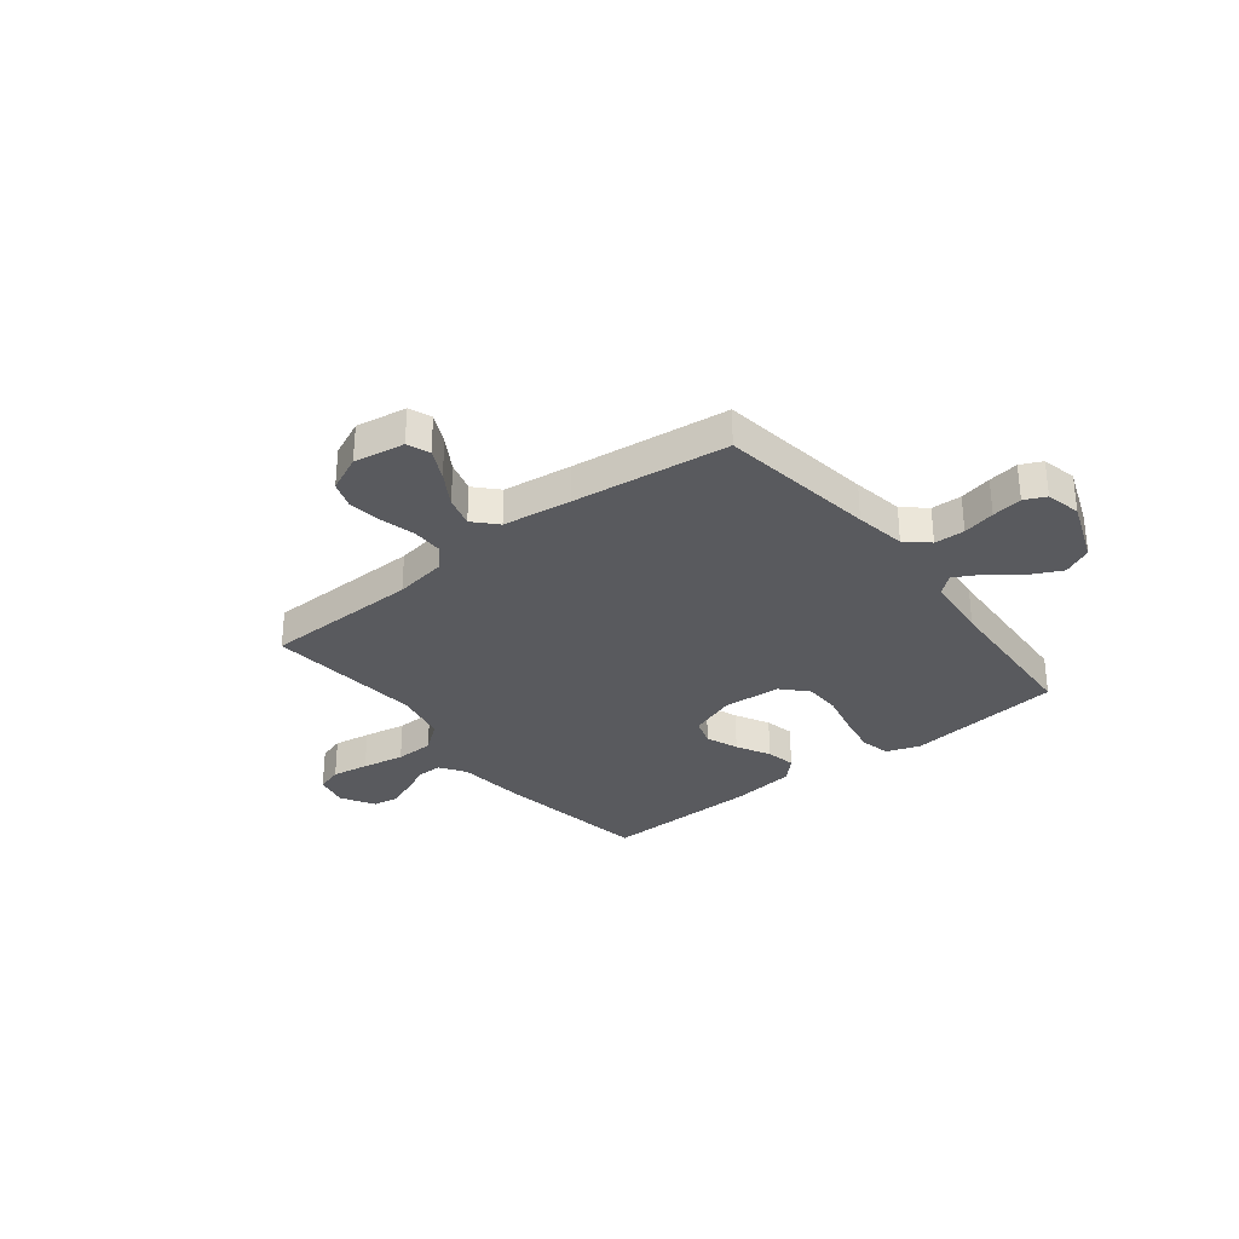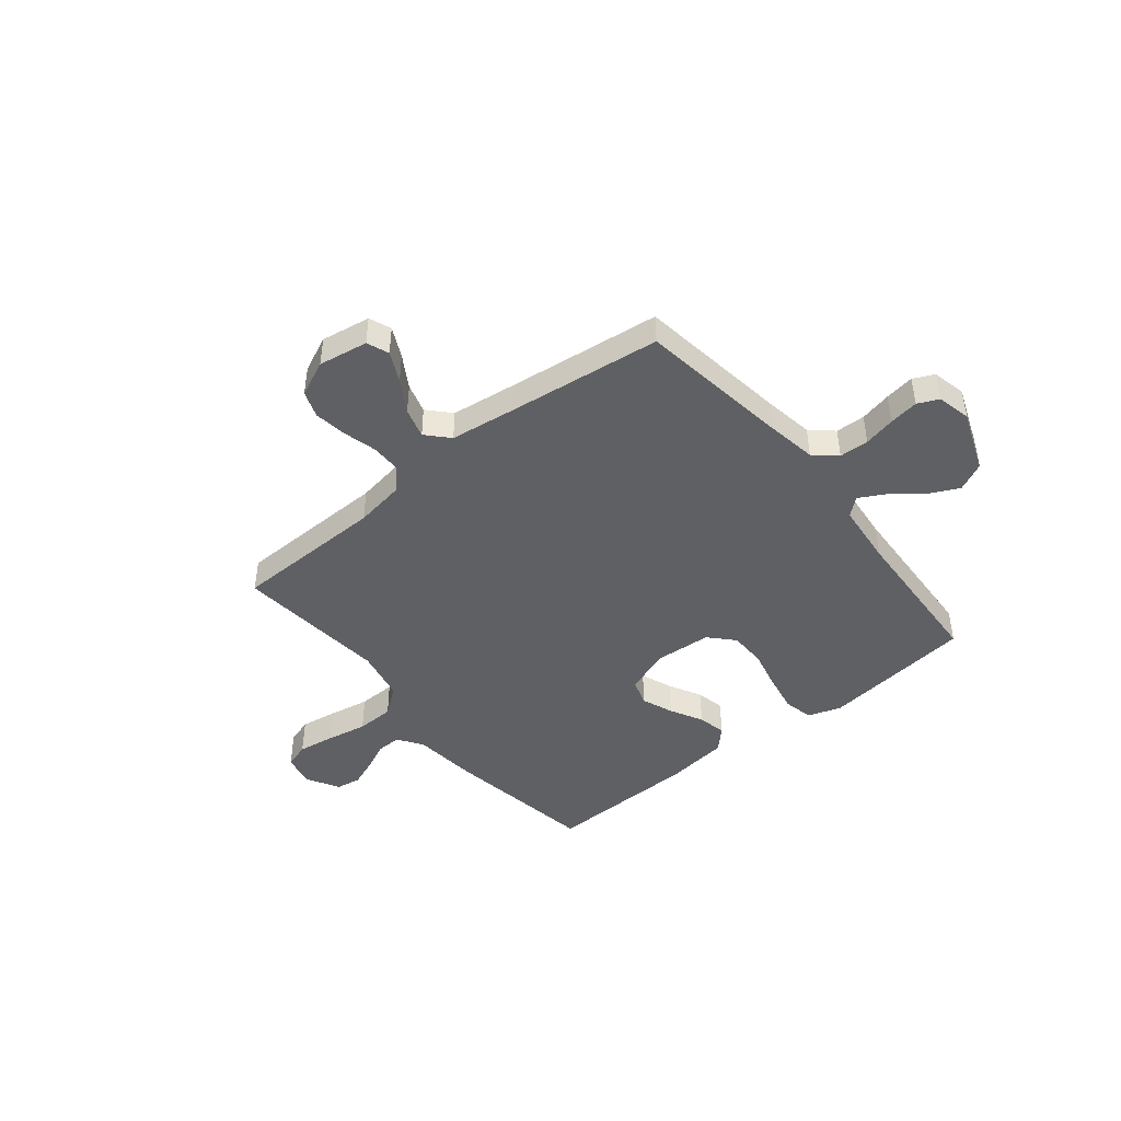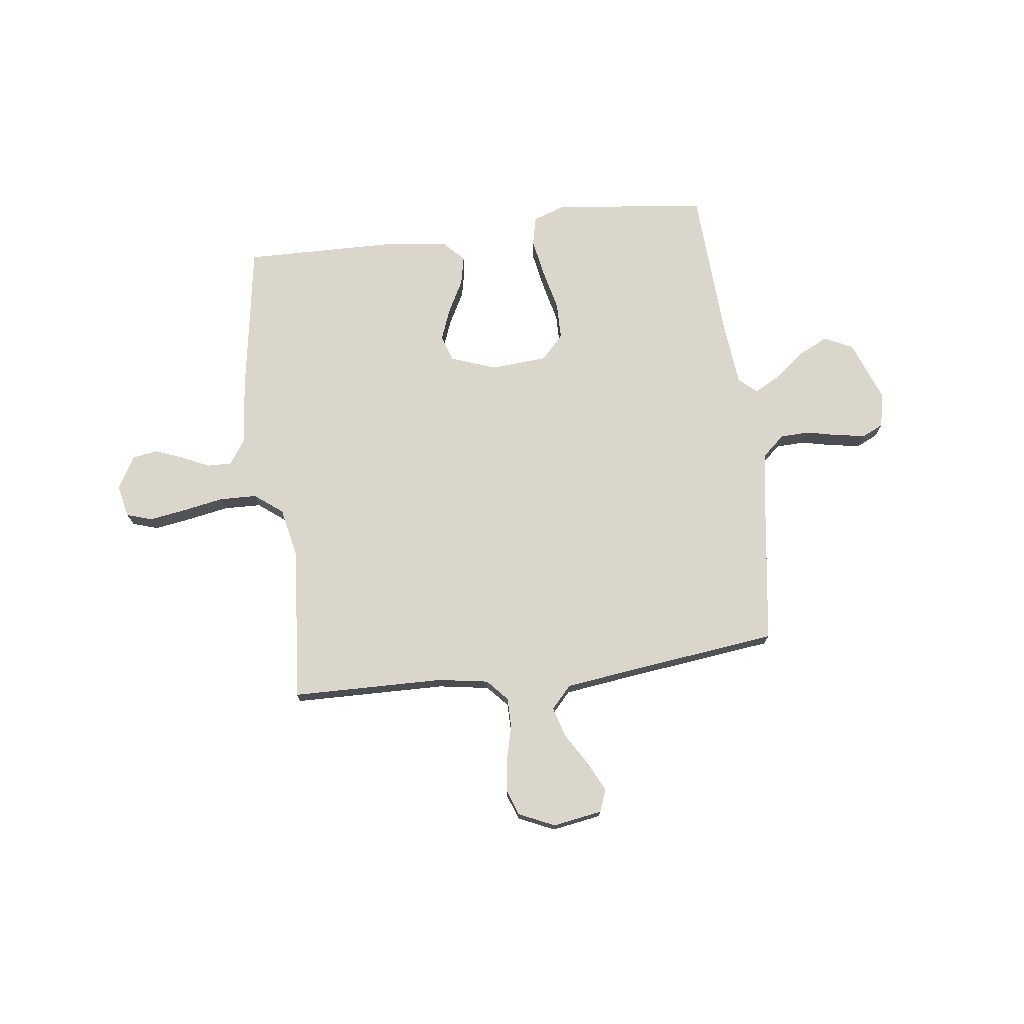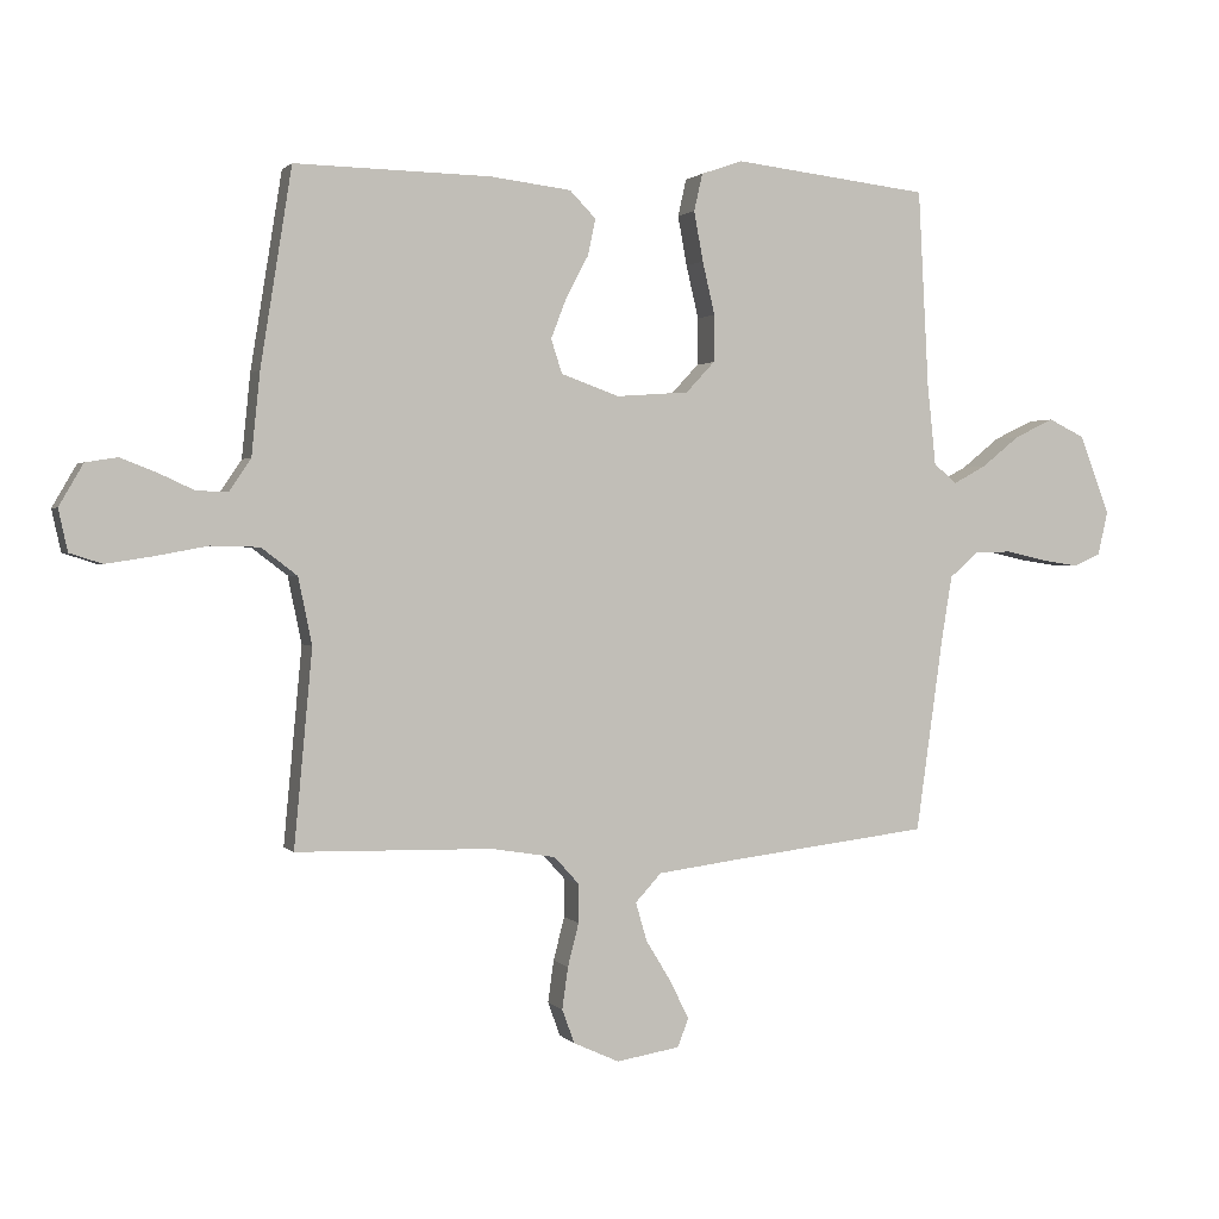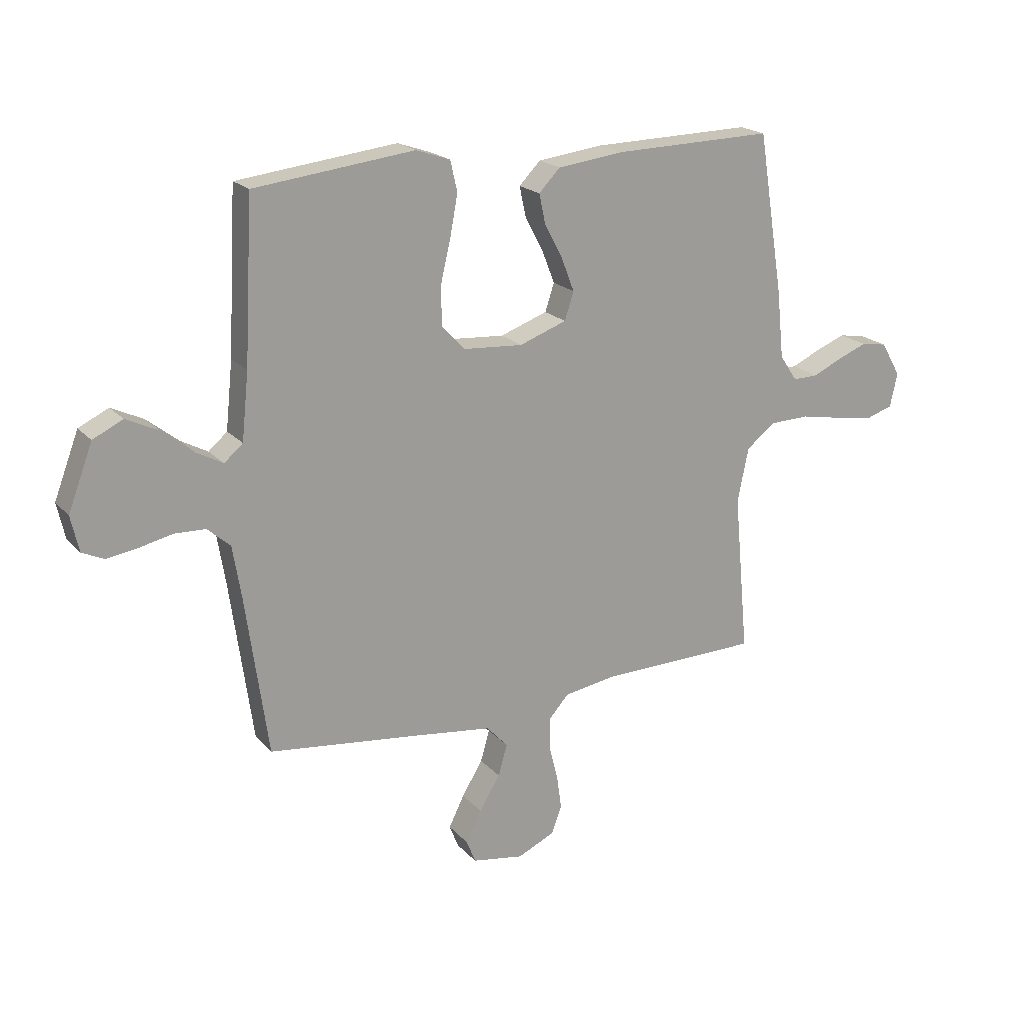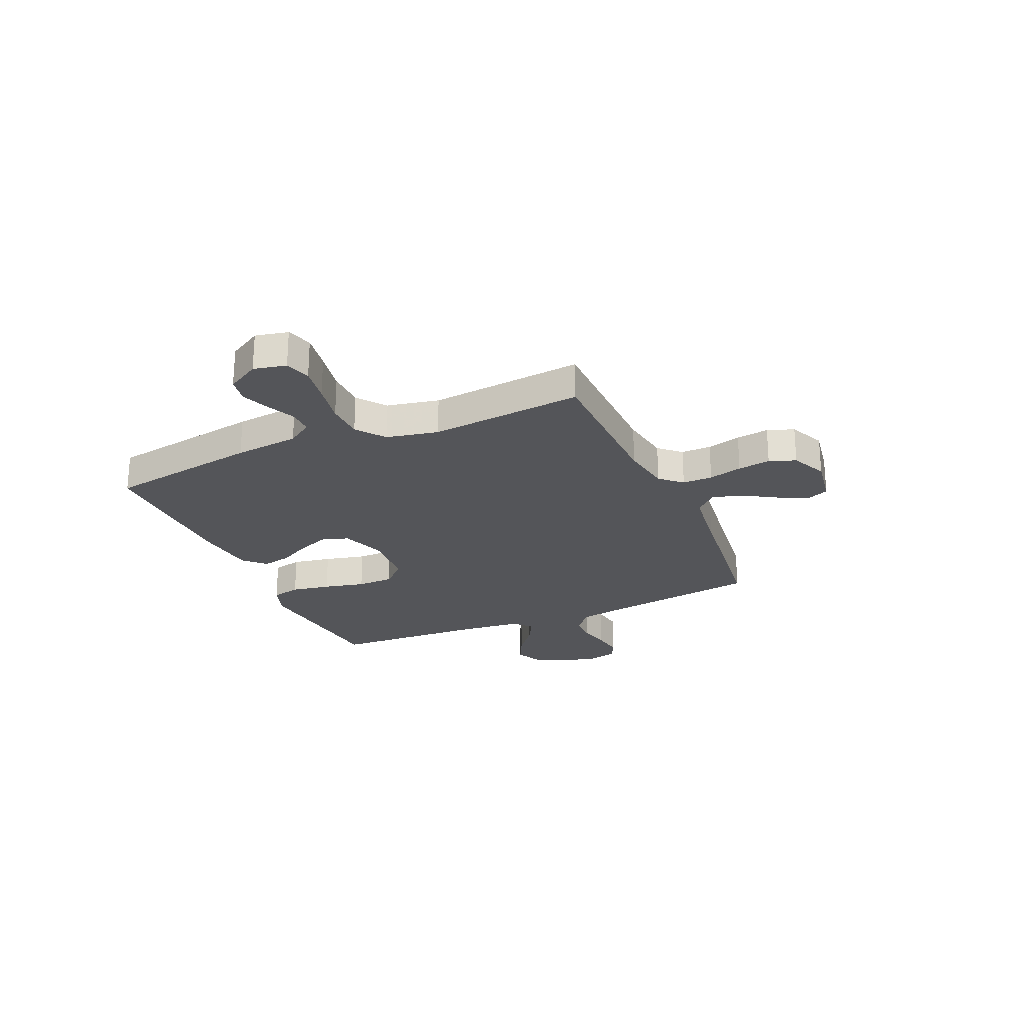
<metadata>
{"format":"obj","ext":"obj","renderer":"f3d","projection":"perspective","resolution":1024,"background":"white","views":[{"elev":-31.3,"azim":-141.8,"up":"+Y"},{"elev":-44.8,"azim":-141.0,"up":"+Y"},{"elev":73.8,"azim":172.8,"up":"+Y"},{"elev":1.3,"azim":160.9,"up":"+Z"},{"elev":19.9,"azim":-28.8,"up":"+Z"},{"elev":-24.6,"azim":113.7,"up":"+Y"}]}
</metadata>
<code>
v 0.5 0.07 0.5
v 0.548 0.07 0.2
v 0.561 0.07 0.073
v 0.594 0.07 0.024
v 0.642 0.07 0.025
v 0.696 0.07 0.05
v 0.752 0.07 0.072
v 0.801 0.07 0.064
v 0.838 0.07 0
v 0.824 0.07 -0.064
v 0.774 0.07 -0.08
v 0.703 0.07 -0.069
v 0.622 0.07 -0.054
v 0.548 0.07 -0.056
v 0.493 0.07 -0.098
v 0.472 0.07 -0.2
v 0.5 0.07 -0.5
v 0.2 0.07 -0.506
v 0.101 0.07 -0.522
v 0.063 0.07 -0.564
v 0.063 0.07 -0.623
v 0.08 0.07 -0.689
v 0.089 0.07 -0.753
v 0.07 0.07 -0.805
v 0 0.07 -0.837
v -0.097 0.07 -0.821
v -0.114 0.07 -0.778
v -0.085 0.07 -0.719
v -0.046 0.07 -0.655
v -0.029 0.07 -0.596
v -0.069 0.07 -0.553
v -0.2 0.07 -0.536
v -0.5 0.07 -0.5
v -0.542 0.07 -0.2
v -0.558 0.07 -0.103
v -0.601 0.07 -0.065
v -0.659 0.07 -0.063
v -0.721 0.07 -0.077
v -0.779 0.07 -0.086
v -0.82 0.07 -0.067
v -0.835 0.07 0
v -0.789 0.07 0.121
v -0.733 0.07 0.148
v -0.673 0.07 0.119
v -0.614 0.07 0.072
v -0.564 0.07 0.045
v -0.529 0.07 0.075
v -0.516 0.07 0.2
v -0.5 0.07 0.5
v -0.2 0.07 0.535
v -0.136 0.07 0.513
v -0.123 0.07 0.456
v -0.137 0.07 0.38
v -0.156 0.07 0.299
v -0.155 0.07 0.227
v -0.111 0.07 0.18
v 0 0.07 0.172
v 0.089 0.07 0.204
v 0.106 0.07 0.256
v 0.082 0.07 0.318
v 0.048 0.07 0.382
v 0.036 0.07 0.438
v 0.076 0.07 0.479
v 0.2 0.07 0.494
v 0.5 0 0.5
v 0.548 0 0.2
v 0.561 0 0.073
v 0.594 0 0.024
v 0.642 0 0.025
v 0.696 0 0.05
v 0.752 0 0.072
v 0.801 0 0.064
v 0.838 0 0
v 0.824 0 -0.064
v 0.774 0 -0.08
v 0.703 0 -0.069
v 0.622 0 -0.054
v 0.548 0 -0.056
v 0.493 0 -0.098
v 0.472 0 -0.2
v 0.5 0 -0.5
v 0.2 0 -0.506
v 0.101 0 -0.522
v 0.063 0 -0.564
v 0.063 0 -0.623
v 0.08 0 -0.689
v 0.089 0 -0.753
v 0.07 0 -0.805
v 0 0 -0.837
v -0.097 0 -0.821
v -0.114 0 -0.778
v -0.085 0 -0.719
v -0.046 0 -0.655
v -0.029 0 -0.596
v -0.069 0 -0.553
v -0.2 0 -0.536
v -0.5 0 -0.5
v -0.542 0 -0.2
v -0.558 0 -0.103
v -0.601 0 -0.065
v -0.659 0 -0.063
v -0.721 0 -0.077
v -0.779 0 -0.086
v -0.82 0 -0.067
v -0.835 0 0
v -0.789 0 0.121
v -0.733 0 0.148
v -0.673 0 0.119
v -0.614 0 0.072
v -0.564 0 0.045
v -0.529 0 0.075
v -0.516 0 0.2
v -0.5 0 0.5
v -0.2 0 0.535
v -0.136 0 0.513
v -0.123 0 0.456
v -0.137 0 0.38
v -0.156 0 0.299
v -0.155 0 0.227
v -0.111 0 0.18
v 0 0 0.172
v 0.089 0 0.204
v 0.106 0 0.256
v 0.082 0 0.318
v 0.048 0 0.382
v 0.036 0 0.438
v 0.076 0 0.479
v 0.2 0 0.494
f 1 2 3
f 64 1 3
f 63 64 3
f 62 63 3
f 61 62 3
f 60 61 3
f 59 60 3 4
f 58 59 4
f 57 58 4
f 56 57 4
f 52 53 54
f 51 52 54
f 50 51 54
f 49 50 54
f 48 49 54
f 47 48 54 55
f 46 47 55 56
f 43 44 45
f 42 43 45
f 41 42 45
f 40 41 45
f 39 40 45
f 38 39 45
f 37 38 45
f 36 37 45 46
f 46 56 4
f 36 46 4
f 35 36 4
f 32 33 34
f 35 4 5
f 34 35 5
f 32 34 5
f 31 32 5
f 27 28 29
f 26 27 29
f 25 26 29
f 24 25 29
f 23 24 29
f 22 23 29
f 21 22 29
f 20 21 29 30
f 19 20 30 31
f 16 17 18
f 15 16 18 19
f 11 12 13
f 10 11 13
f 9 10 13
f 8 9 13
f 7 8 13
f 6 7 13
f 5 6 13
f 5 13 14
f 15 19 31
f 15 31 5
f 5 14 15
f 67 66 65
f 67 65 128
f 67 128 127
f 67 127 126
f 67 126 125
f 67 125 124
f 68 67 124 123
f 68 123 122
f 68 122 121
f 68 121 120
f 118 117 116
f 118 116 115
f 118 115 114
f 118 114 113
f 118 113 112
f 119 118 112 111
f 120 119 111 110
f 109 108 107
f 109 107 106
f 109 106 105
f 109 105 104
f 109 104 103
f 109 103 102
f 109 102 101
f 110 109 101 100
f 68 120 110
f 68 110 100
f 68 100 99
f 98 97 96
f 69 68 99
f 69 99 98
f 69 98 96
f 69 96 95
f 93 92 91
f 93 91 90
f 93 90 89
f 93 89 88
f 93 88 87
f 93 87 86
f 93 86 85
f 94 93 85 84
f 95 94 84 83
f 82 81 80
f 83 82 80 79
f 77 76 75
f 77 75 74
f 77 74 73
f 77 73 72
f 77 72 71
f 77 71 70
f 77 70 69
f 78 77 69
f 95 83 79
f 69 95 79
f 79 78 69
f 1 65 66 2
f 2 66 67 3
f 3 67 68 4
f 4 68 69 5
f 5 69 70 6
f 6 70 71 7
f 7 71 72 8
f 8 72 73 9
f 9 73 74 10
f 10 74 75 11
f 11 75 76 12
f 12 76 77 13
f 13 77 78 14
f 14 78 79 15
f 15 79 80 16
f 16 80 81 17
f 17 81 82 18
f 18 82 83 19
f 19 83 84 20
f 20 84 85 21
f 21 85 86 22
f 22 86 87 23
f 23 87 88 24
f 24 88 89 25
f 25 89 90 26
f 26 90 91 27
f 27 91 92 28
f 28 92 93 29
f 29 93 94 30
f 30 94 95 31
f 31 95 96 32
f 32 96 97 33
f 33 97 98 34
f 34 98 99 35
f 35 99 100 36
f 36 100 101 37
f 37 101 102 38
f 38 102 103 39
f 39 103 104 40
f 40 104 105 41
f 41 105 106 42
f 42 106 107 43
f 43 107 108 44
f 44 108 109 45
f 45 109 110 46
f 46 110 111 47
f 47 111 112 48
f 48 112 113 49
f 49 113 114 50
f 50 114 115 51
f 51 115 116 52
f 52 116 117 53
f 53 117 118 54
f 54 118 119 55
f 55 119 120 56
f 56 120 121 57
f 57 121 122 58
f 58 122 123 59
f 59 123 124 60
f 60 124 125 61
f 61 125 126 62
f 62 126 127 63
f 63 127 128 64
f 64 128 65 1

</code>
